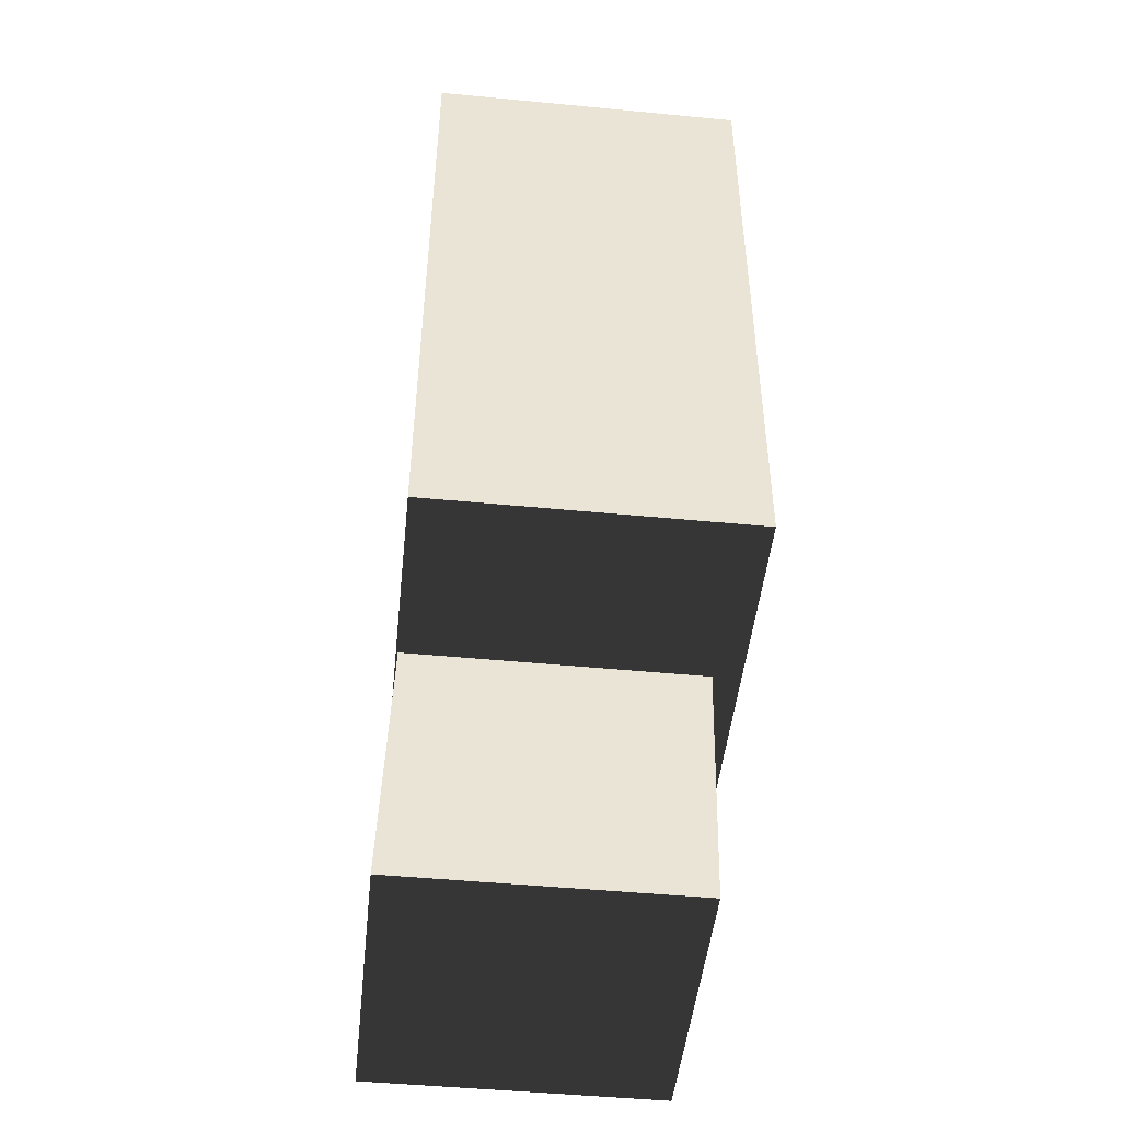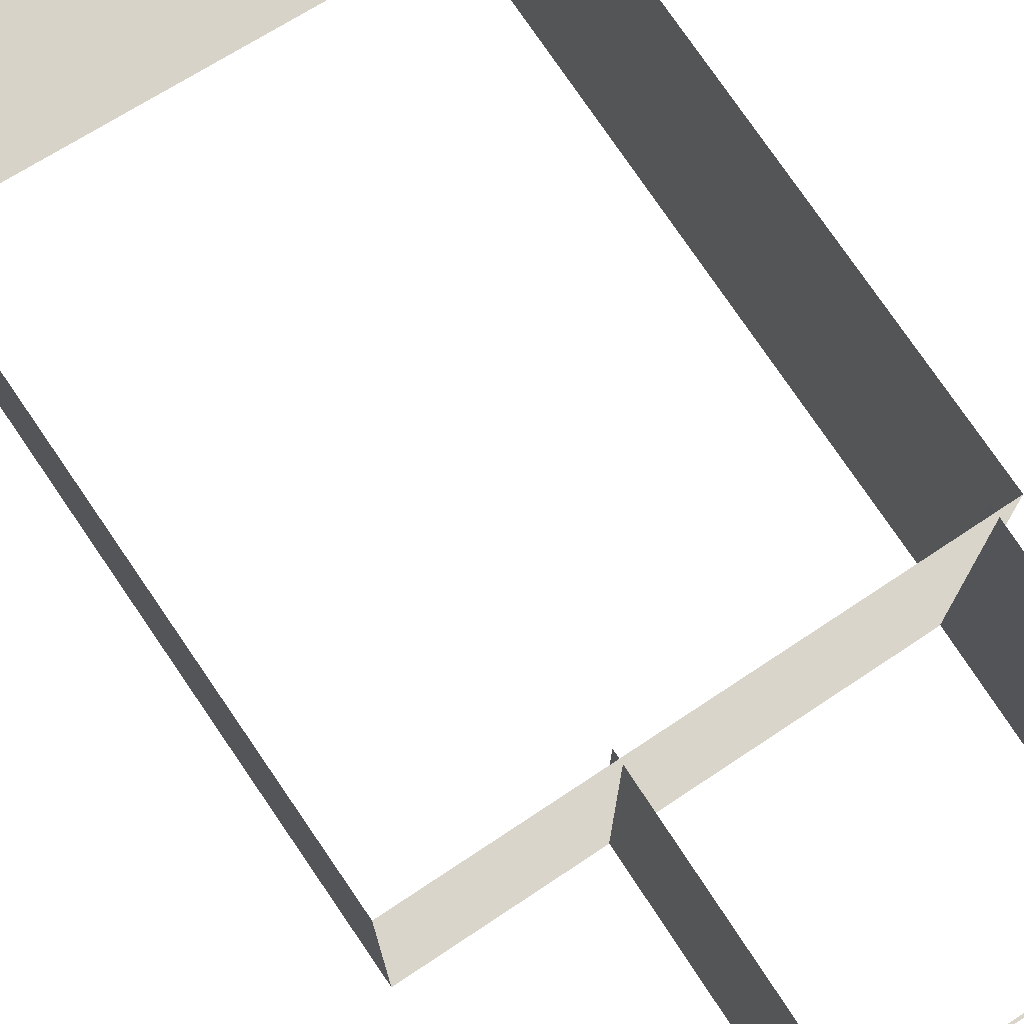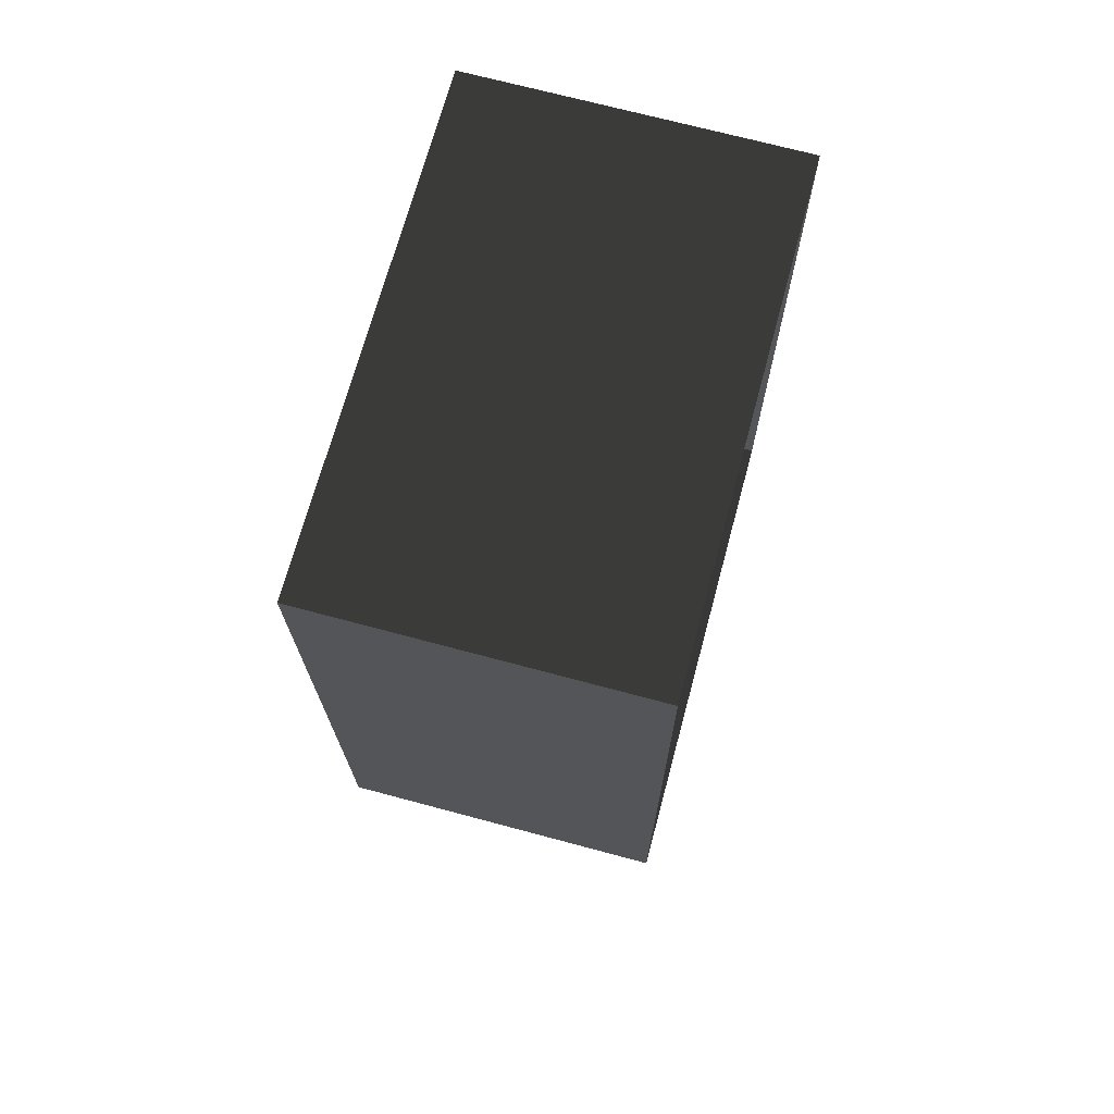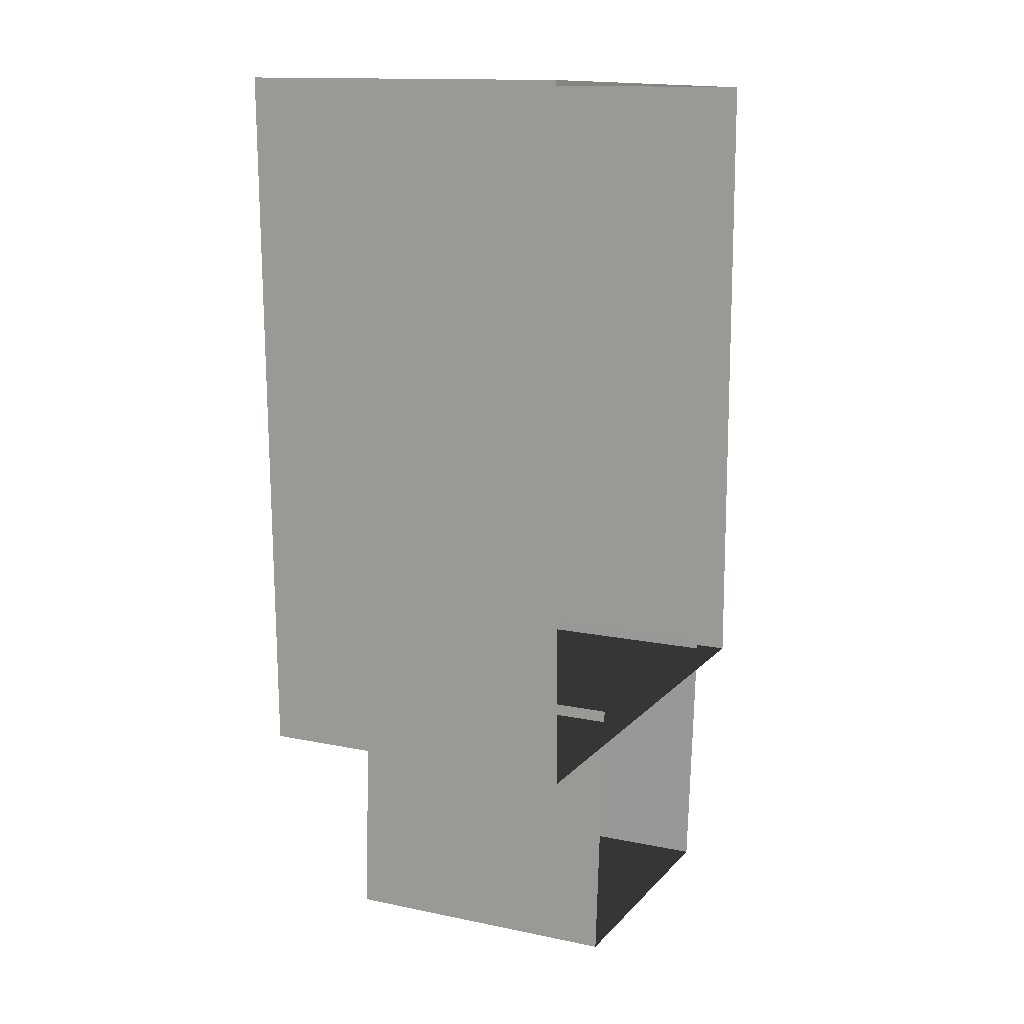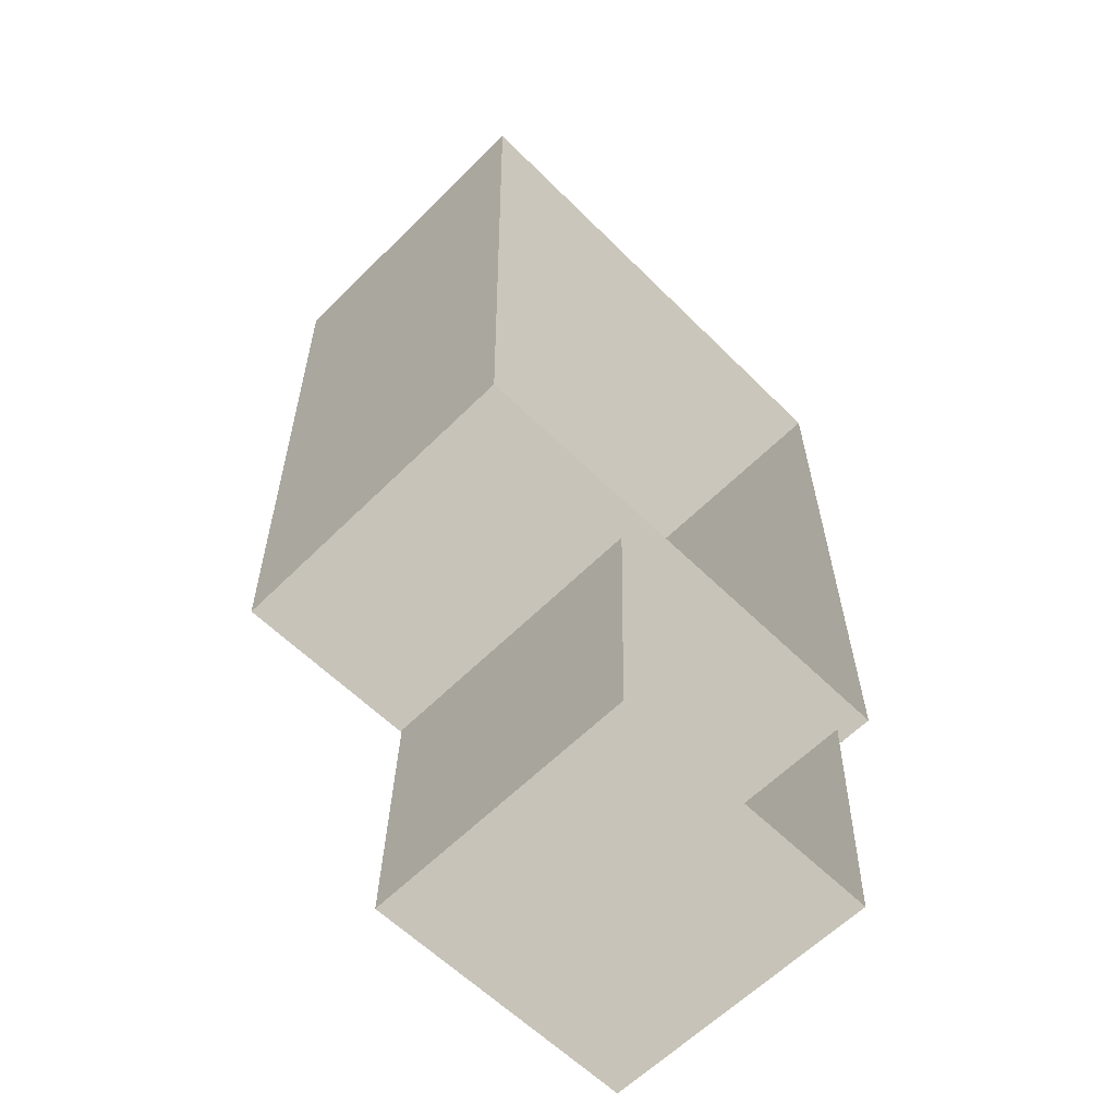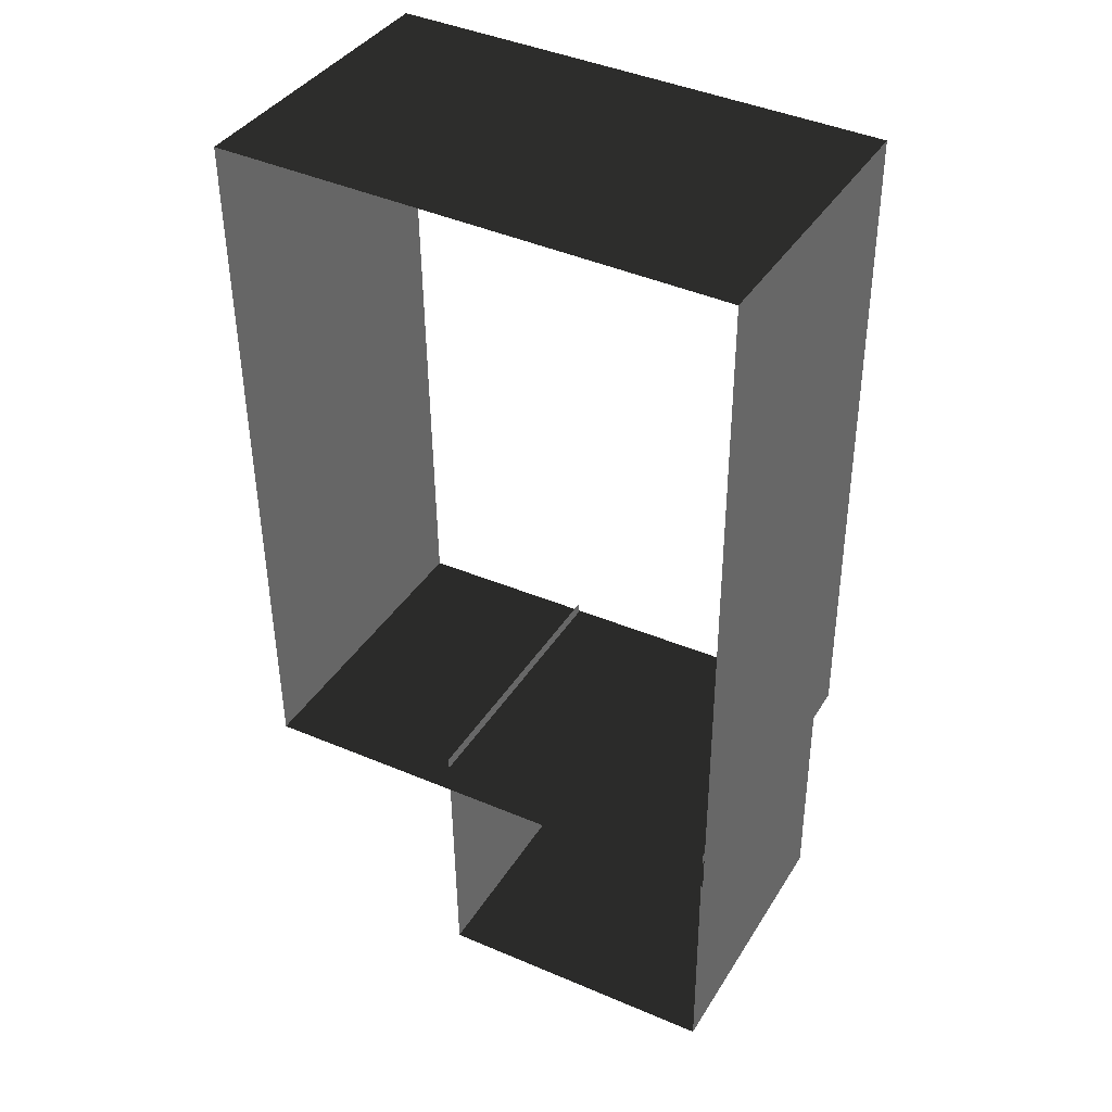
<metadata>
{"format":"obj","ext":"obj","renderer":"f3d","projection":"perspective","resolution":1024,"background":"white","views":[{"elev":-48.7,"azim":-96.1,"up":"+Y"},{"elev":74.2,"azim":-33.5,"up":"+Z"},{"elev":70.8,"azim":-75.0,"up":"+Y"},{"elev":13.5,"azim":-64.7,"up":"+Y"},{"elev":-61.4,"azim":-44.8,"up":"+Y"},{"elev":38.0,"azim":28.3,"up":"+Y"}]}
</metadata>
<code>
v 11.78 -3.98 1.171
v 11.78 -3.98 7.974
v 11.78 10.11 7.974
v 11.78 10.11 1.171
v 1.347 -3.98 1.171
v 1.347 -3.98 7.974
v 11.78 -3.98 7.974
v 11.78 -3.98 1.171
v 1.103 10.45 1.171
v 1.103 10.45 7.974
v 1.347 -3.98 7.974
v 1.347 -3.98 1.171
v 11.78 10.11 1.171
v 11.78 10.11 7.974
v 1.103 10.45 7.974
v 1.103 10.45 1.171
v 11.45 -9.599 1.056
v 11.45 -9.599 7.236
v 11.49 -3.726 7.399
v 11.49 -3.726 1.219
v 5.289 -9.599 1.056
v 5.289 -9.599 7.236
v 11.45 -9.599 7.236
v 11.45 -9.599 1.056
v 5.296 -3.726 1.219
v 5.296 -3.726 7.399
v 5.289 -9.599 7.236
v 5.289 -9.599 1.056
g Building_t8.008_35063_537
f 1 3 2
f 1 4 3
f 5 7 6
f 5 8 7
f 9 11 10
f 9 12 11
f 13 15 14
f 13 16 15
f 17 19 18
f 17 20 19
f 21 23 22
f 21 24 23
f 25 27 26
f 25 28 27

</code>
